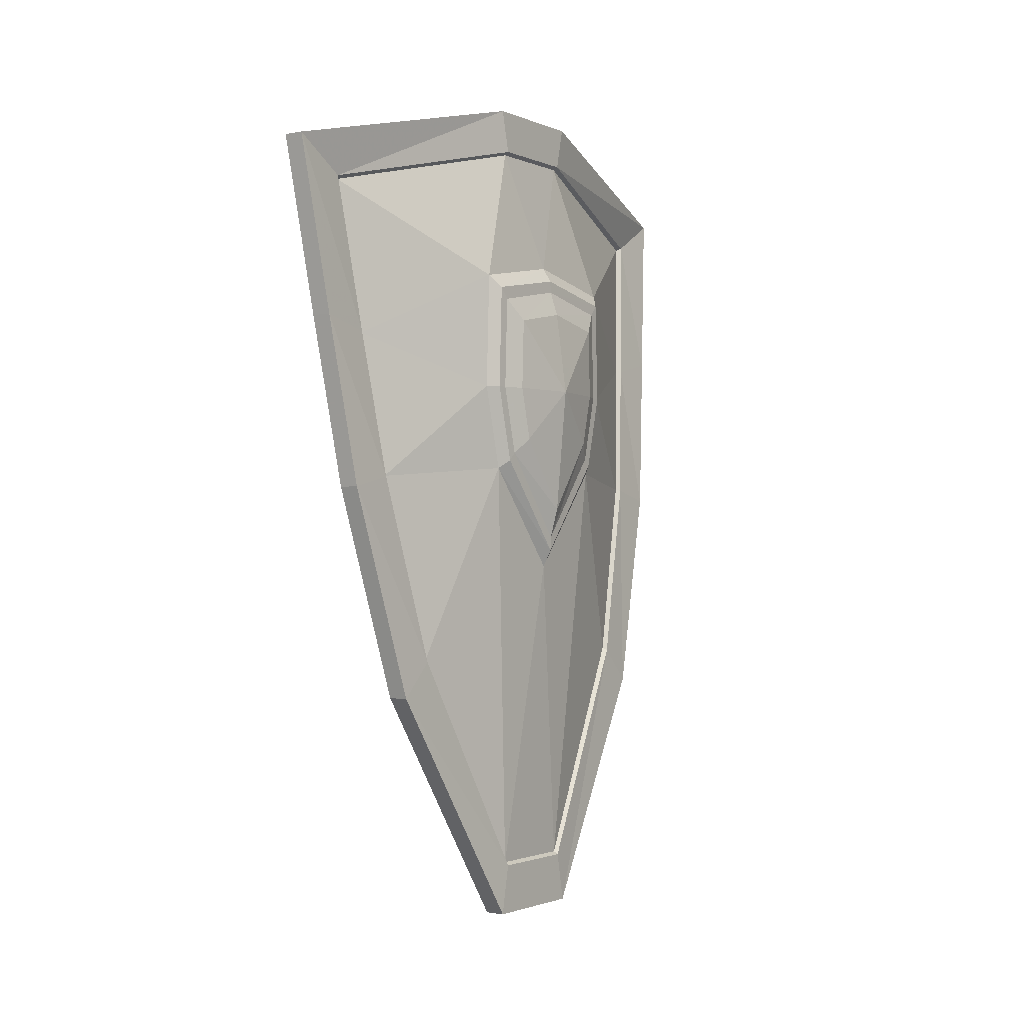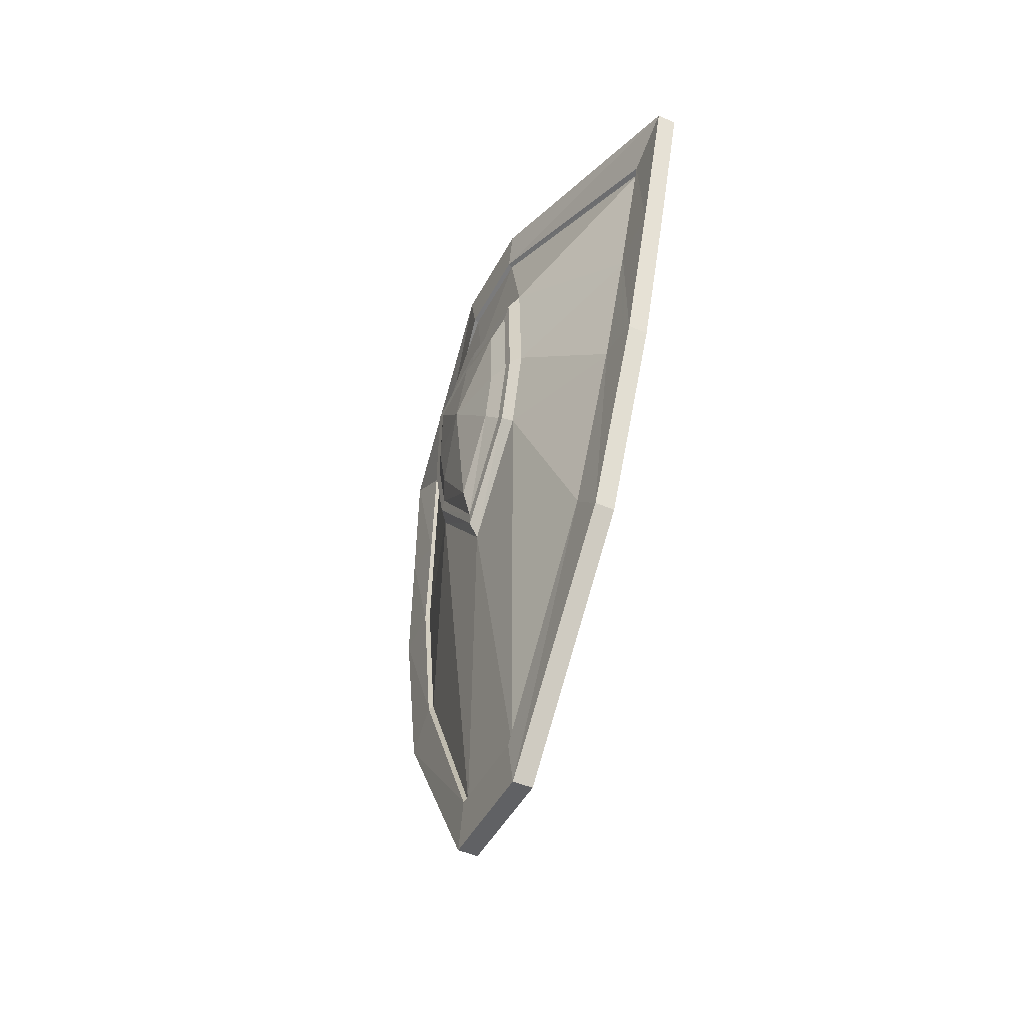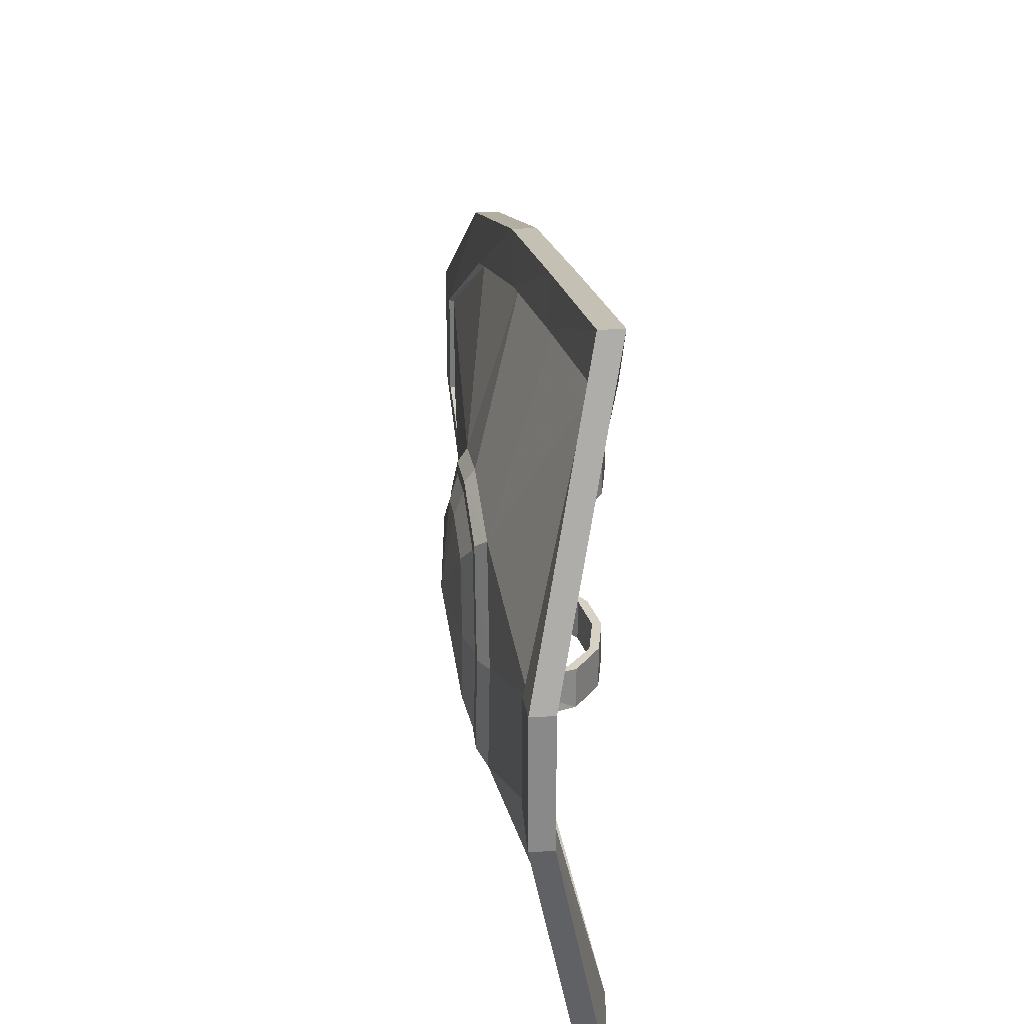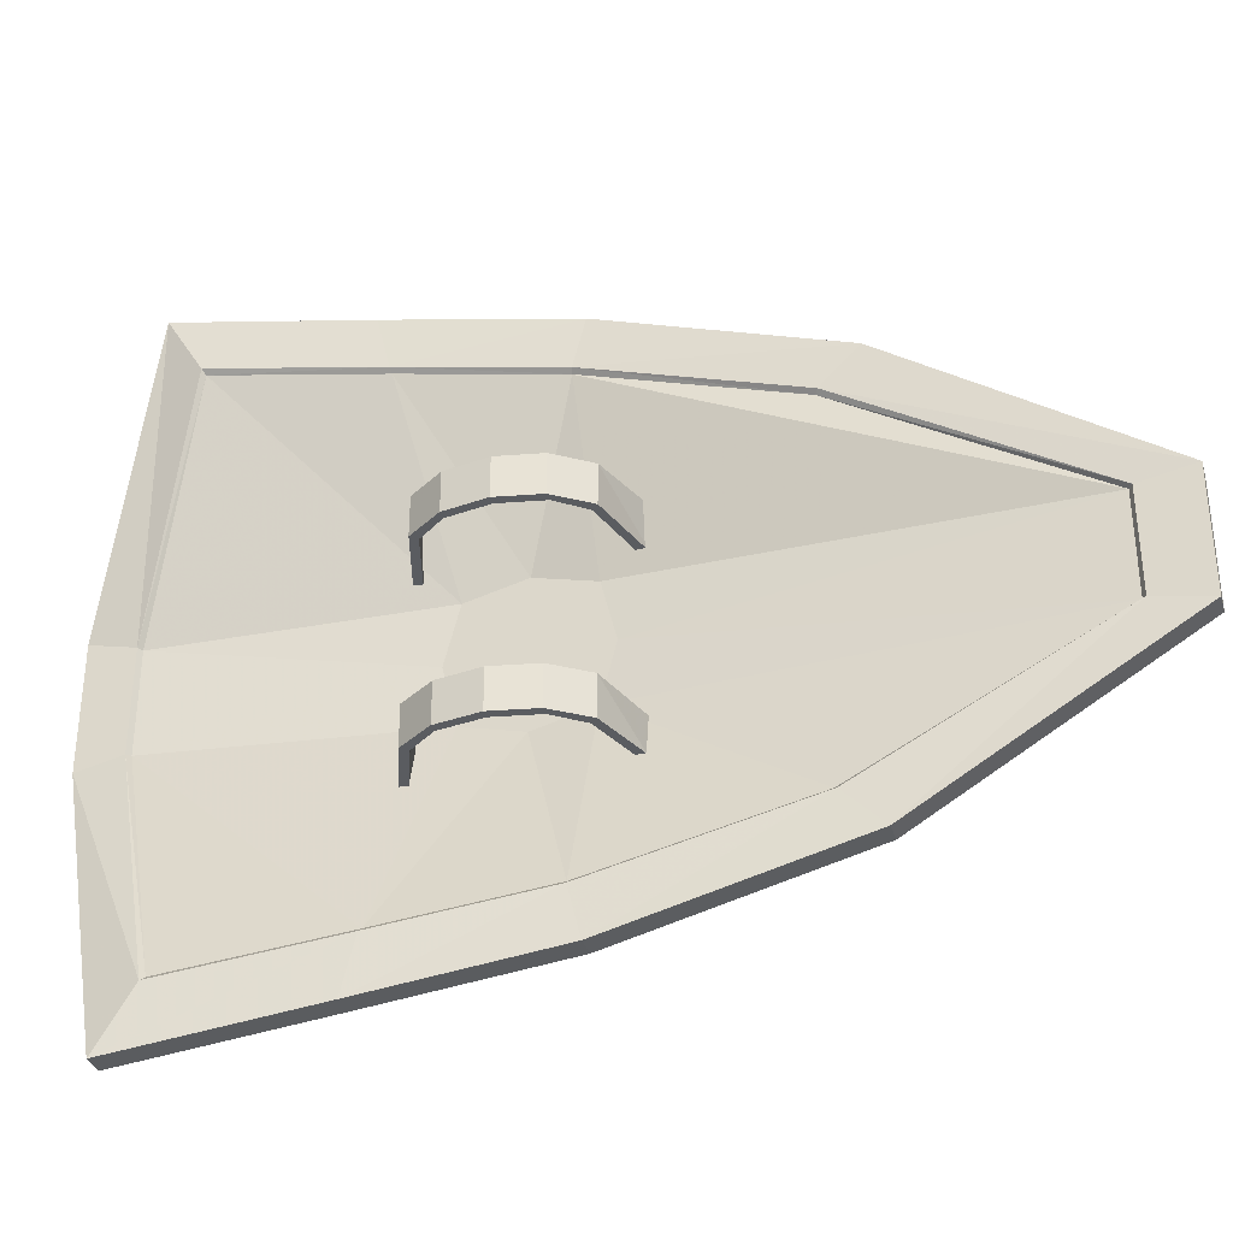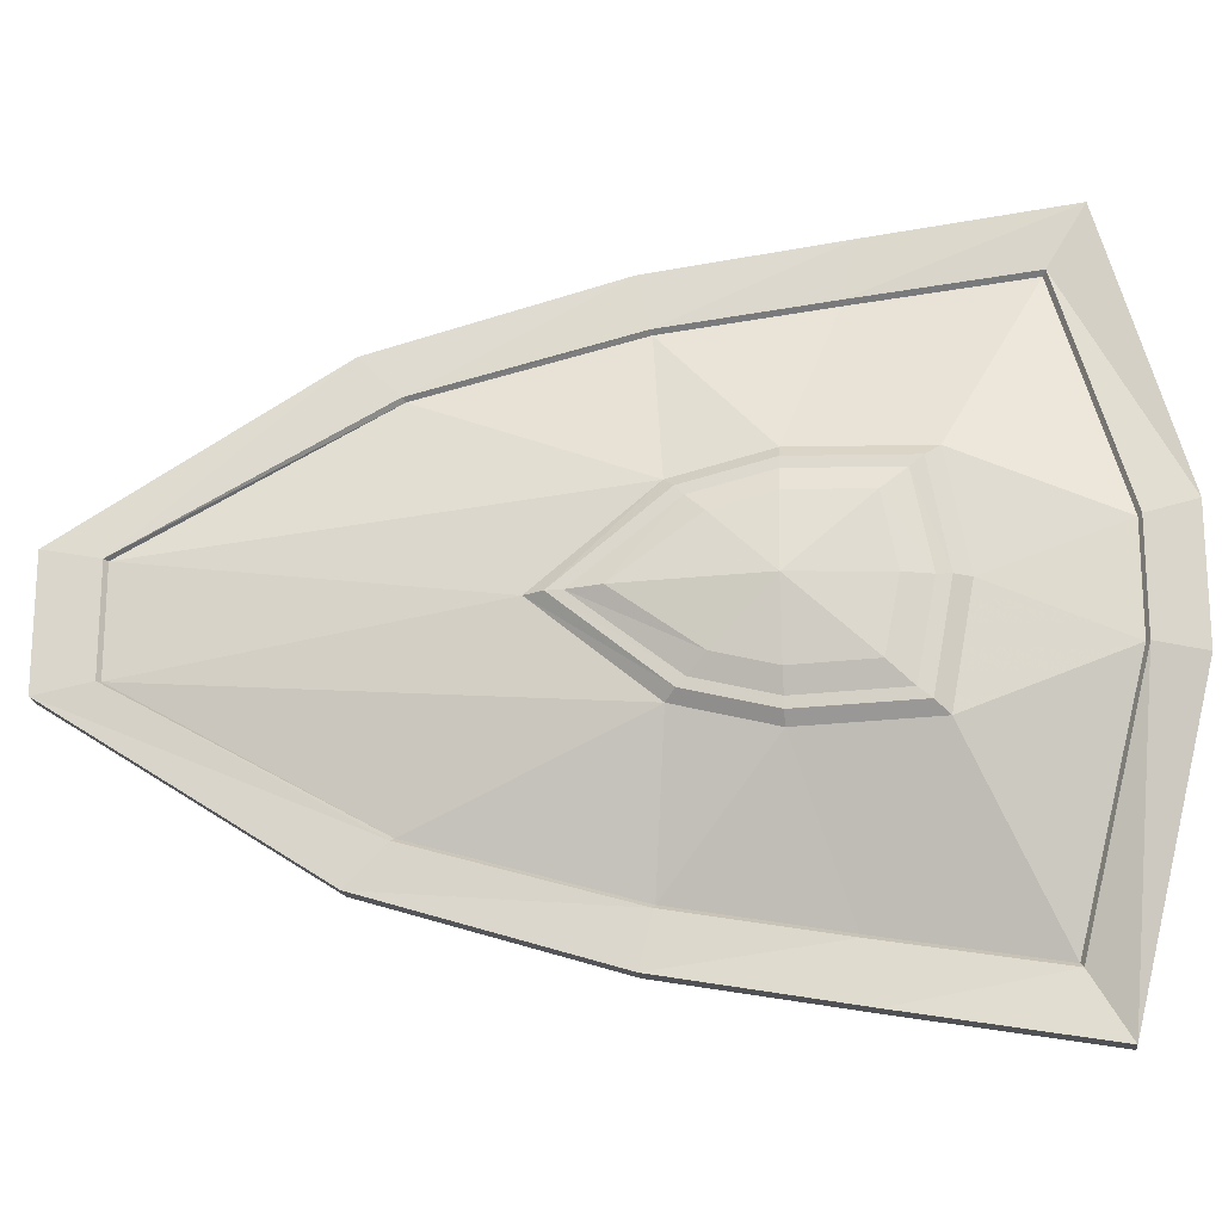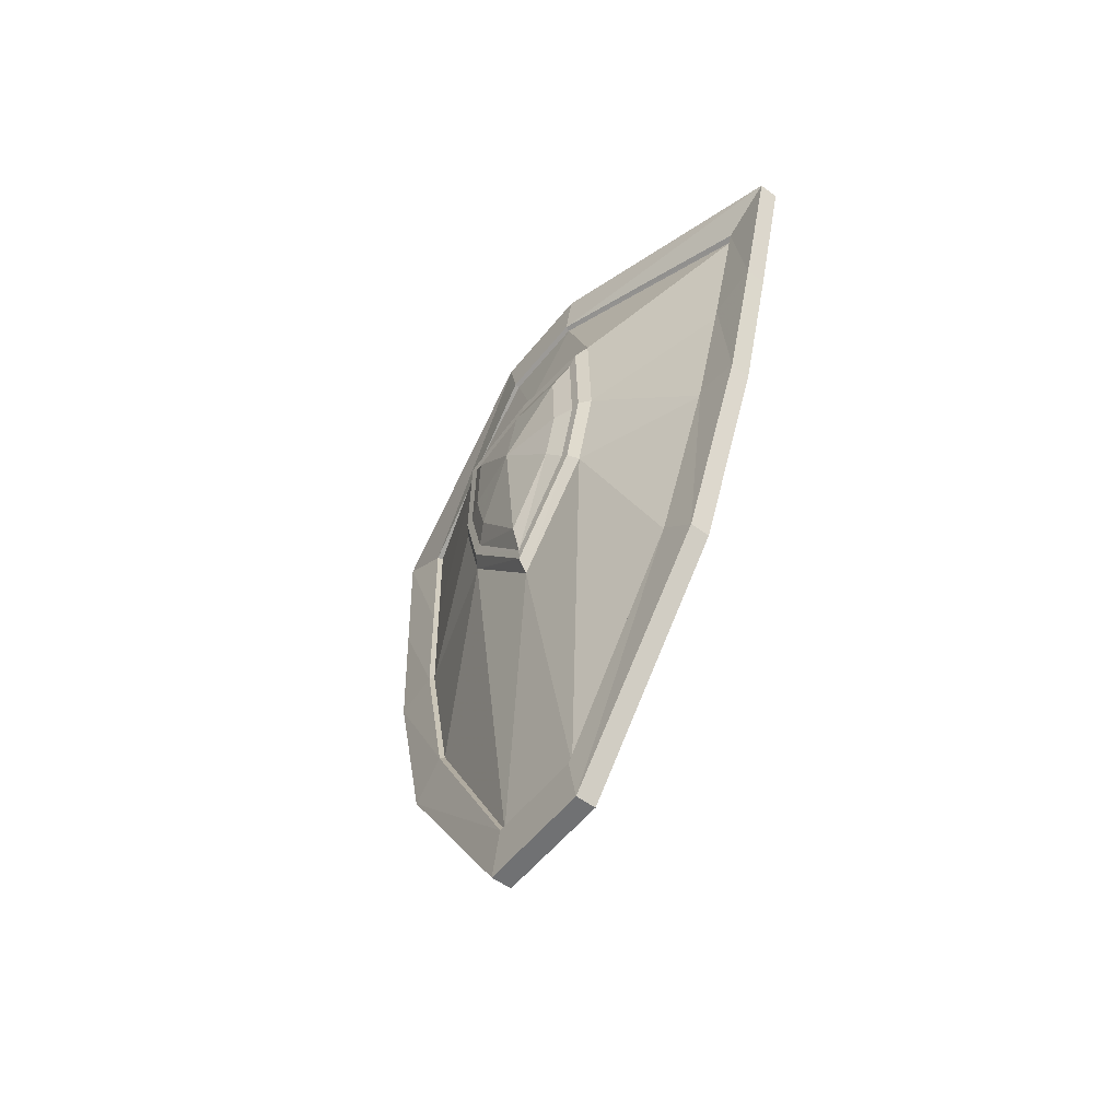
<metadata>
{"format":"obj","ext":"obj","renderer":"f3d","projection":"perspective","resolution":1024,"background":"white","views":[{"elev":-1.6,"azim":34.8,"up":"+Y"},{"elev":-46.9,"azim":153.3,"up":"+Y"},{"elev":27.2,"azim":174.7,"up":"+Z"},{"elev":-33.8,"azim":-73.9,"up":"+Z"},{"elev":-19.2,"azim":97.1,"up":"+Z"},{"elev":-55.1,"azim":142.1,"up":"+Y"}]}
</metadata>
<code>
o Cube.002
v 0.3773 -0.416 -0.416
v 0.04611 -0.3383 -1.685
v 0.1461 -1.759 -1.296
v 0.2461 -3.439 -0.36
v 0.03473 0.7529 -1.853
v -0.06527 1.918 -2.022
v 0.4727 1.294 -0.7788
v 0.04611 -0.3383 1.685
v 0.3773 -0.416 0.416
v 0.2461 -3.439 0.36
v 0.1461 -1.759 1.296
v 0.4727 0.4032 -0.8112
v 0.3347 2.344 -0.36
v 0.4727 1.294 0.7788
v 0.4727 1.439 0
v 0.3347 2.344 0.36
v 0.2461 2.344 -0.36
v -0.1539 1.918 -2.022
v -0.05389 0.7529 -1.853
v 0.3773 0.416 -0.416
v 0.03473 0.7529 1.853
v 0.1347 -0.3383 1.685
v 0.4727 0.4032 0.8112
v -0.06527 1.918 2.022
v -0.1539 1.918 2.022
v 0.2461 2.344 0.36
v 0.3773 0.416 0.416
v -0.05389 0.7529 1.853
v 0.4727 -0.2458 0.649
v 0.5403 1.329 0
v 0.5403 1.2 -0.7009
v 0.1347 -0.3383 -1.685
v 0.4727 -0.2458 -0.649
v 0.3347 -3.439 0.36
v 0.3347 -3.439 -0.36
v 0.4727 -1.032 -0
v 0.5403 -0.1809 -0.5841
v 0.5403 -0.9009 -0
v 0.3773 -0 0.52
v 0.3773 0.52 0
v 0.3773 0 -0.52
v 0.3773 -0.52 -0
v 0.5403 1.2 0.7009
v 0.5403 -0.1809 0.5841
v 0.5403 0.4032 -0.7301
v 0.5447 1.113 -0.6308
v 0.5447 0.4032 -0.6571
v 0.5403 0.4032 0.7301
v 0.5447 -0.1225 0.5257
v 0.5447 0.4032 0.6571
v 0.5447 1.236 0
v 0.5447 1.113 0.6308
v 0.5447 -0.1225 -0.5257
v 0.5447 -0.7922 -0
v 0.6062 0.4032 -0.5059
v 0.6062 -0.001571 -0.4048
v 0.6062 0.9497 -0.4857
v 0.6062 -0.001571 0.4048
v 0.6062 0.4032 0.5059
v 0.6062 1.046 0
v 0.6062 0.9497 0.4857
v 0.6918 0.4032 0
v 0.6062 -0.5624 -0
v -0.1107 -0.5121 0.5587
v -0.1107 -0.5121 0.8413
v 0.2774 -0.6534 0.8413
v 0.3789 -0.6534 0.5587
v -0.1549 -0.5584 0.8413
v -0.1549 -0.5584 0.5587
v 0.3752 -0.7157 0.5587
v 0.2737 -0.7157 0.8413
v -0.329 -0.3131 0.5587
v -0.2666 -0.3131 0.5587
v -0.329 -0.3131 0.8413
v -0.3232 -1e-06 0.8413
v -0.2666 0.3131 0.8413
v -0.329 0.3131 0.8413
v -0.3856 -1e-06 0.8413
v -0.2666 -0.3131 0.8413
v -0.3856 -1e-06 0.5587
v -0.329 0.3131 0.5587
v -0.2666 0.3131 0.5587
v -0.3232 -1e-06 0.5587
v 0.01272 -0.4322 -2.059
v 0.1681 -0.4322 -2.059
v 0.2681 -2.047 -1.584
v 0.1127 -2.047 -1.584
v 0.1681 -0.4322 2.059
v 0.01272 -0.4322 2.059
v 0.1127 -2.047 1.584
v 0.2681 -2.047 1.584
v 0.2127 -3.845 -0.44
v 0.3681 -3.845 -0.44
v 0.3681 2.69 -0.44
v -0.03188 2.192 -2.471
v -0.1873 2.192 -2.471
v 0.2127 2.69 -0.44
v 0.2127 -3.845 0.44
v 0.3681 -3.845 0.44
v -0.03188 2.192 2.471
v 0.3681 2.69 0.44
v 0.2127 2.69 0.44
v -0.1873 2.192 2.471
v 0.06812 0.8526 -2.265
v -0.08728 0.8526 -2.265
v -0.08728 0.8526 2.265
v 0.06812 0.8526 2.265
v 0.1681 -0.3447 1.709
v 0.06812 0.7593 1.88
v -0.03188 1.937 2.051
v 0.06812 0.7593 -1.88
v 0.1681 -0.3447 -1.709
v -0.03188 1.937 -2.051
v 0.3681 -3.461 -0.3653
v 0.3681 -3.461 0.3653
v 0.2681 -1.779 1.315
v 0.3681 2.367 0.3653
v 0.3681 2.367 -0.3653
v 0.2681 -1.779 -1.315
v 0.01272 -0.3451 -1.711
v -0.08728 0.7598 -1.882
v -0.1873 1.939 -2.054
v -0.08728 0.7598 1.882
v 0.01272 -0.3451 1.711
v 0.1127 -1.78 1.316
v 0.2127 -3.463 0.3657
v 0.2127 -3.463 -0.3657
v 0.1127 -1.78 -1.316
v 0.2127 2.368 -0.3657
v 0.2127 2.368 0.3657
v -0.1873 1.939 2.054
v 0.2347 -1.759 1.296
v 0.2347 -1.759 -1.296
v -0.1107 0.5121 0.8413
v -0.1107 0.5121 0.5587
v 0.3789 0.6534 0.5587
v 0.2885 0.6534 0.8413
v -0.1549 0.5584 0.5587
v -0.1549 0.5584 0.8413
v 0.2848 0.7157 0.8413
v 0.3752 0.7157 0.5587
v -0.1107 -0.5121 -0.8413
v -0.1107 -0.5121 -0.5587
v 0.3677 -0.6534 -0.5587
v 0.2774 -0.6534 -0.8413
v -0.1549 -0.5584 -0.5587
v -0.1549 -0.5584 -0.8413
v 0.2737 -0.7157 -0.8413
v 0.364 -0.7157 -0.5587
v -0.329 -0.3131 -0.8413
v -0.2666 -0.3131 -0.8413
v -0.329 -0.3131 -0.5587
v -0.3232 -1e-06 -0.5587
v -0.2666 0.3131 -0.5587
v -0.329 0.3131 -0.5587
v -0.3856 -1e-06 -0.5587
v -0.2666 -0.3131 -0.5587
v -0.3856 -1e-06 -0.8413
v -0.329 0.3131 -0.8413
v -0.2666 0.3131 -0.8413
v -0.3232 -1e-06 -0.8413
v -0.1107 0.5121 -0.5587
v -0.1107 0.5121 -0.8413
v 0.2885 0.6534 -0.8413
v 0.3789 0.6534 -0.5587
v -0.1549 0.5584 -0.8413
v -0.1549 0.5584 -0.5587
v 0.3752 0.7157 -0.5587
v 0.2848 0.7157 -0.8413
f 1 2 3 4
f 5 6 7
f 8 9 10 11
f 7 12 5
f 13 7 6
f 14 15 16
f 17 18 19 20
f 21 22 23
f 24 21 14
f 13 16 15
f 25 26 27 28
f 29 23 22
f 14 21 23
f 7 15 30 31
f 16 24 14
f 5 12 32
f 33 32 12
f 7 13 15
f 34 35 36
f 33 36 35
f 29 34 36
f 36 33 37 38
f 27 39 28
f 9 8 39
f 28 39 8
f 27 26 40
f 20 40 17
f 26 17 40
f 20 19 41
f 1 41 2
f 19 2 41
f 1 4 42
f 9 42 10
f 4 10 42
f 15 14 43 30
f 29 36 38 44
f 12 7 31 45
f 45 31 46 47
f 48 44 49 50
f 31 30 51 46
f 43 48 50 52
f 38 37 53 54
f 23 29 44 48
f 14 23 48 43
f 33 12 45 37
f 53 47 55 56
f 47 46 57 55
f 50 49 58 59
f 46 51 60 57
f 52 50 59 61
f 37 45 47 53
f 44 38 54 49
f 30 43 52 51
f 59 62 61
f 63 62 58
f 55 62 56
f 60 62 57
f 49 54 63 58
f 51 52 61 60
f 54 53 56 63
f 64 65 66 67
f 68 69 70 71
f 9 39 42
f 20 41 40
f 72 73 64 69
f 41 42 40
f 74 72 69 68
f 75 76 77 78
f 79 74 68 65
f 27 40 39
f 1 42 41
f 73 79 65 64
f 42 39 40
f 69 64 67 70
f 80 81 82 83
f 75 79 73 83
f 84 85 86 87
f 88 89 90 91
f 92 87 86 93
f 94 95 96 97
f 90 98 99 91
f 98 92 93 99
f 100 101 102 103
f 101 94 97 102
f 96 95 104 105
f 105 104 85 84
f 100 103 106 107
f 107 106 89 88
f 78 77 81 80
f 65 68 71 66
f 107 88 108 109
f 100 107 109 110
f 85 104 111 112
f 104 95 113 111
f 99 93 114 115
f 91 99 115 116
f 94 101 117 118
f 95 94 118 113
f 93 86 119 114
f 88 91 116 108
f 101 100 110 117
f 86 85 112 119
f 105 84 120 121
f 96 105 121 122
f 89 106 123 124
f 90 89 124 125
f 92 98 126 127
f 87 92 127 128
f 102 97 129 130
f 103 102 130 131
f 98 90 125 126
f 84 87 128 120
f 97 96 122 129
f 106 103 131 123
f 25 131 130 26
f 26 130 129 17
f 18 17 129 122
f 25 28 123 131
f 8 124 123 28
f 11 125 124 8
f 11 10 126 125
f 4 127 126 10
f 3 128 127 4
f 3 2 120 128
f 18 122 121 19
f 19 121 120 2
f 6 5 111 113
f 6 113 118 13
f 13 118 117 16
f 24 16 117 110
f 24 110 109 21
f 21 109 108 22
f 132 22 108 116
f 132 116 115 34
f 34 115 114 35
f 133 35 114 119
f 133 119 112 32
f 5 32 112 111
f 134 135 136 137
f 138 139 140 141
f 77 76 134 139
f 82 81 138 135
f 81 77 139 138
f 139 134 137 140
f 135 138 141 136
f 76 82 135 134
f 79 75 78 74
f 72 80 83 73
f 76 75 83 82
f 74 78 80 72
f 55 57 62
f 63 56 62
f 59 58 62
f 60 61 62
f 32 33 133
f 35 133 33
f 34 29 132
f 132 29 22
f 142 143 144 145
f 146 147 148 149
f 150 151 142 147
f 152 150 147 146
f 153 154 155 156
f 157 152 146 143
f 151 157 143 142
f 147 142 145 148
f 158 159 160 161
f 153 157 151 161
f 156 155 159 158
f 143 146 149 144
f 162 163 164 165
f 166 167 168 169
f 155 154 162 167
f 160 159 166 163
f 159 155 167 166
f 167 162 165 168
f 163 166 169 164
f 154 160 163 162
f 157 153 156 152
f 150 158 161 151
f 154 153 161 160
f 152 156 158 150

</code>
